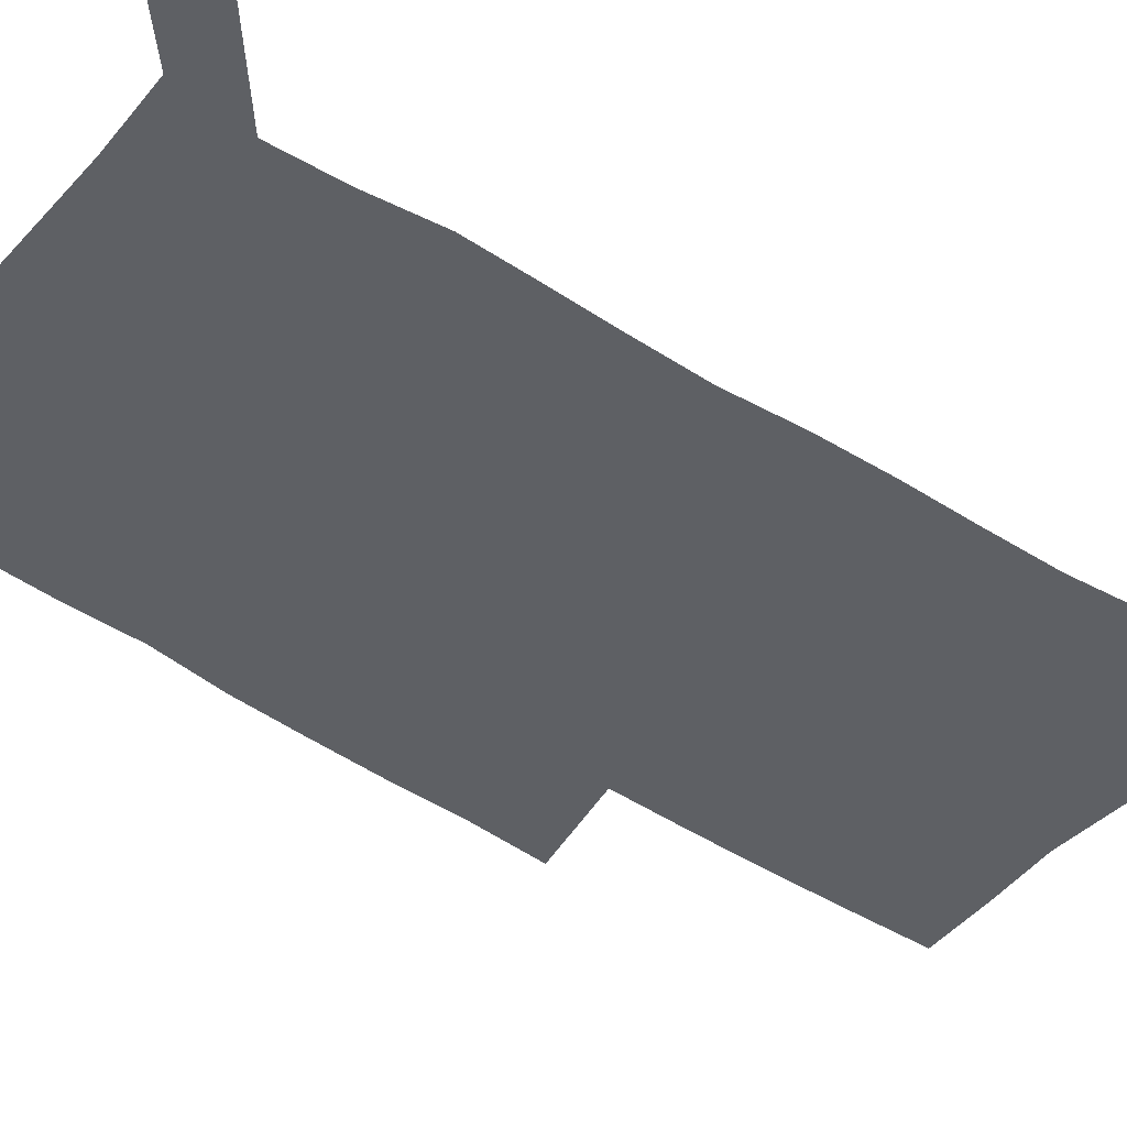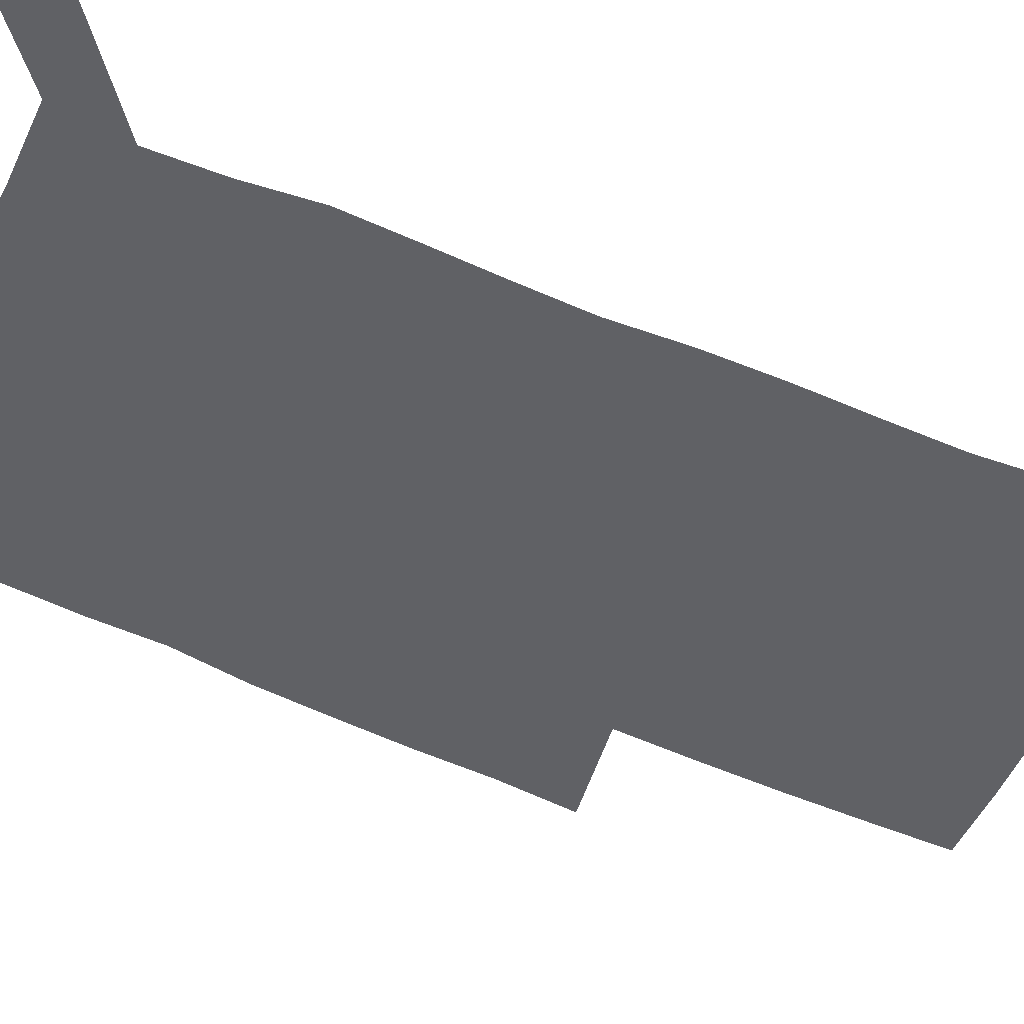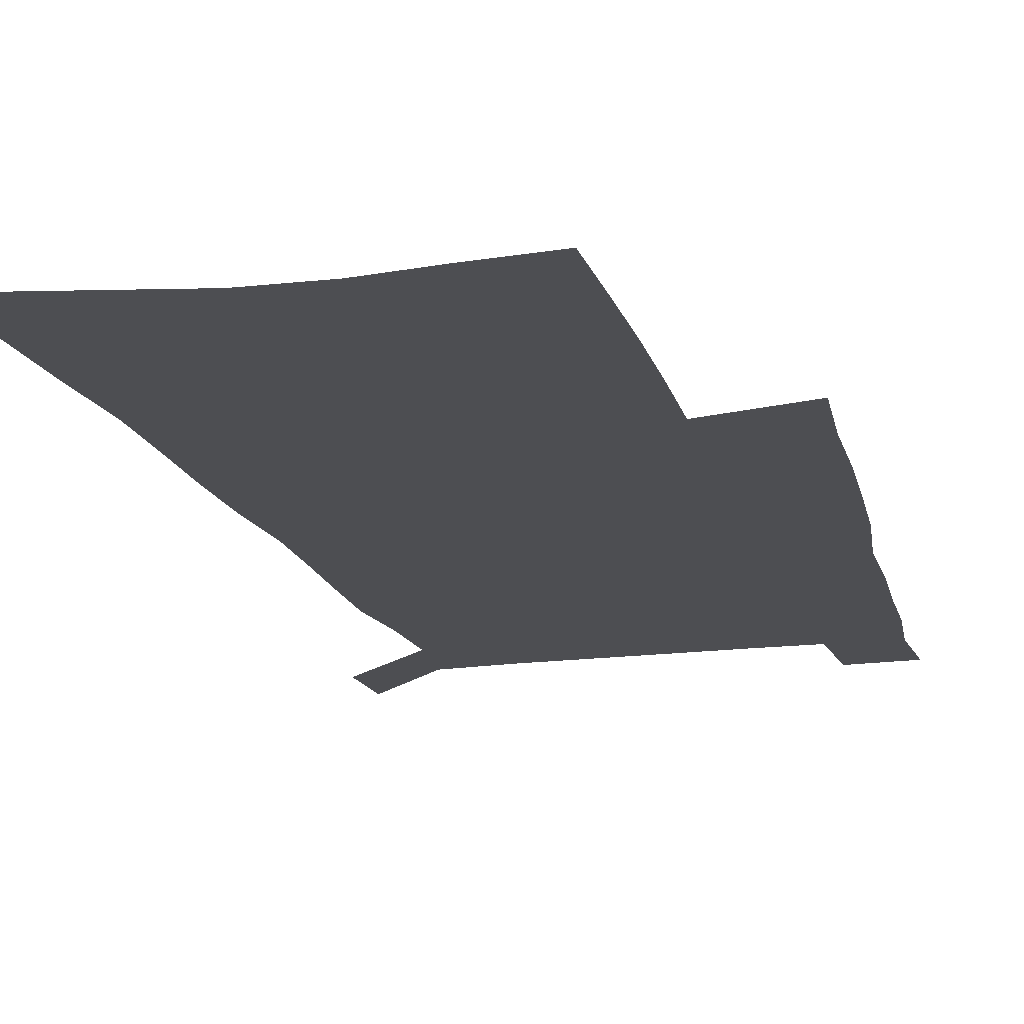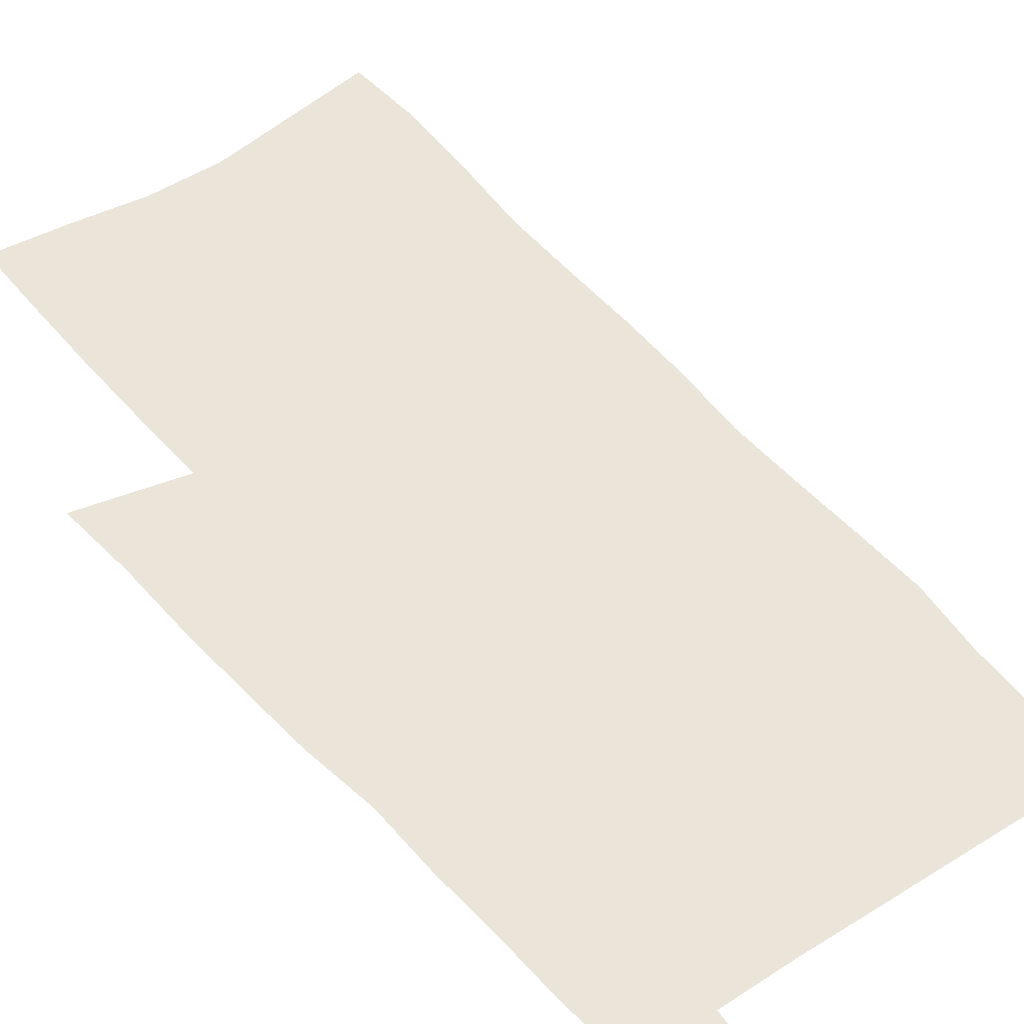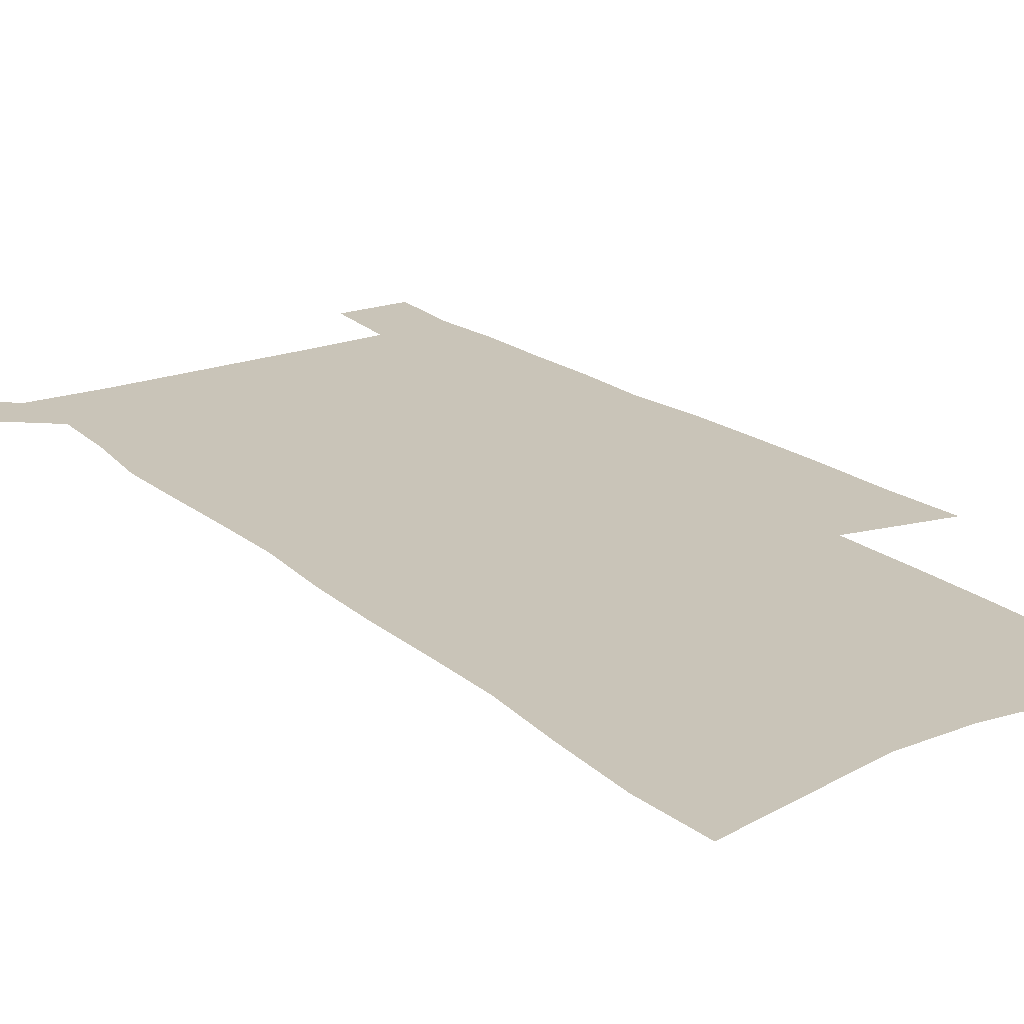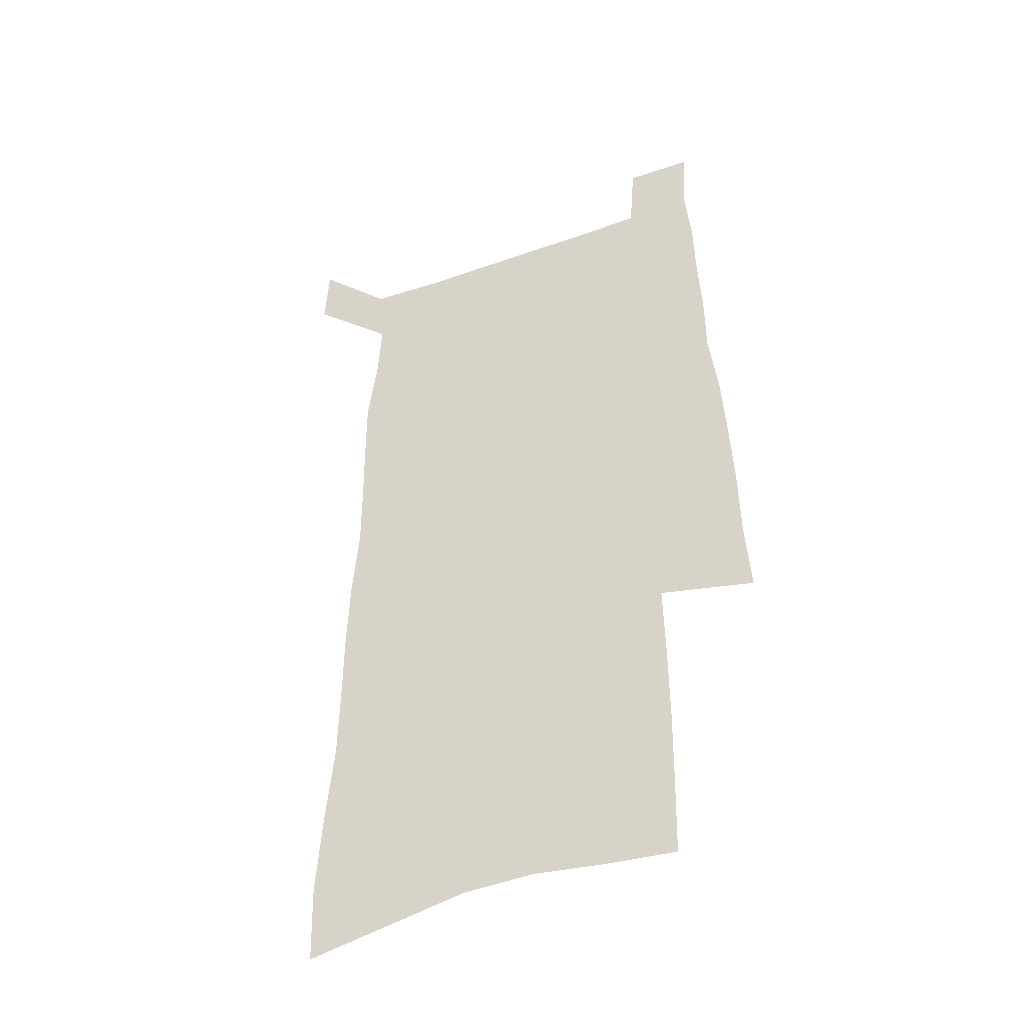
<metadata>
{"format":"obj","ext":"obj","renderer":"f3d","projection":"perspective","resolution":1024,"background":"white","views":[{"elev":-42.8,"azim":-128.3,"up":"+Z"},{"elev":-48.5,"azim":-116.9,"up":"+Z"},{"elev":-17.2,"azim":14.8,"up":"+Z"},{"elev":44.6,"azim":143.8,"up":"+Z"},{"elev":20.1,"azim":-34.4,"up":"+Z"},{"elev":-42.7,"azim":22.9,"up":"+Y"}]}
</metadata>
<code>
v 451.9 561.9 0
v 453.4 589.3 0
v 473.3 170.4 0
v 472.5 202.4 0
v 474.9 236.5 0
v 478.1 270.1 0
v 478.7 301 0
v 479 331.2 0
v 480.1 361.2 0
v 482.7 391.3 0
v 482.7 419.8 0
v 482.3 447.9 0
v 482.2 475.8 0
v 485.9 503.6 0
v 487.6 530.8 0
v 485.3 559.2 0
v 506.6 177.6 0
v 512.6 216.2 0
v 513.1 246.9 0
v 513.5 277.2 0
v 513.6 307 0
v 514.4 336.8 0
v 514.3 365.6 0
v 516.4 394.8 0
v 515.5 422.1 0
v 516.8 449.8 0
v 517.3 476.7 0
v 516.9 503.6 0
v 517 530.4 0
v 515.8 557.8 0
v 539.8 184.9 0
v 541.5 218.6 0
v 543.4 251.6 0
v 543.3 280.3 0
v 543.7 310.3 0
v 543.9 339.4 0
v 544.4 368.4 0
v 544.4 396.1 0
v 545.2 423.9 0
v 545.1 450.6 0
v 544.2 477.3 0
v 545.2 503.9 0
v 544.7 530.4 0
v 543.6 557.9 0
v 569.2 186.1 0
v 570.4 222 0
v 570.9 252.9 0
v 571.1 280.2 0
v 571.9 311.9 0
v 572 340.8 0
v 572 369.3 0
v 572.1 397.3 0
v 572 424.4 0
v 571.9 451.3 0
v 572.2 478.1 0
v 572.1 504.1 0
v 571.9 530.1 0
v 571 558 0
v 598.5 183.2 0
v 598.3 220.1 0
v 599.2 250.4 0
v 599.2 282.2 0
v 599.7 311.1 0
v 600 339.8 0
v 599 370 0
v 599 397.4 0
v 598.8 424.7 0
v 598.9 451.6 0
v 598.4 478.4 0
v 598.3 504.5 0
v 598.3 530.9 0
v 598.2 558 0
v 628 181.4 0
v 628.7 214.1 0
v 629.1 245.8 0
v 628.9 277.8 0
v 628.2 309.3 0
v 628.7 338.5 0
v 627.9 367.9 0
v 627.2 396.3 0
v 627.7 423.8 0
v 626.6 451.6 0
v 626.5 478.5 0
v 626.9 505.4 0
v 625.4 532 0
v 625.3 558.7 0
v 627.7 589.8 0
v 668.2 301.6 0
v 666 332.6 0
v 665.5 362.6 0
v 664 392.3 0
v 662.2 421.5 0
v 658.5 450.8 0
v 658.3 478.7 0
v 656.8 506.3 0
v 656.1 533.5 0
v 653.6 560.5 0
v 655.2 589.3 0
f 15 16 1
f 1 16 2
f 3 17 4
f 17 18 4
f 4 18 5
f 18 19 5
f 5 19 6
f 19 20 6
f 6 20 7
f 20 21 7
f 7 21 8
f 21 22 8
f 8 22 9
f 22 23 9
f 9 23 10
f 23 24 10
f 10 24 11
f 24 25 11
f 11 25 12
f 25 26 12
f 12 26 13
f 26 27 13
f 13 27 14
f 27 28 14
f 14 28 15
f 28 29 15
f 15 29 16
f 29 30 16
f 17 31 18
f 31 32 18
f 18 32 19
f 32 33 19
f 19 33 20
f 33 34 20
f 20 34 21
f 34 35 21
f 21 35 22
f 35 36 22
f 22 36 23
f 36 37 23
f 23 37 24
f 37 38 24
f 24 38 25
f 38 39 25
f 25 39 26
f 39 40 26
f 26 40 27
f 40 41 27
f 27 41 28
f 41 42 28
f 28 42 29
f 42 43 29
f 29 43 30
f 43 44 30
f 31 45 32
f 45 46 32
f 32 46 33
f 46 47 33
f 33 47 34
f 47 48 34
f 34 48 35
f 48 49 35
f 35 49 36
f 49 50 36
f 36 50 37
f 50 51 37
f 37 51 38
f 51 52 38
f 38 52 39
f 52 53 39
f 39 53 40
f 53 54 40
f 40 54 41
f 54 55 41
f 41 55 42
f 55 56 42
f 42 56 43
f 56 57 43
f 43 57 44
f 57 58 44
f 45 59 46
f 59 60 46
f 46 60 47
f 60 61 47
f 47 61 48
f 61 62 48
f 48 62 49
f 62 63 49
f 49 63 50
f 63 64 50
f 50 64 51
f 64 65 51
f 51 65 52
f 65 66 52
f 52 66 53
f 66 67 53
f 53 67 54
f 67 68 54
f 54 68 55
f 68 69 55
f 55 69 56
f 69 70 56
f 56 70 57
f 70 71 57
f 57 71 58
f 71 72 58
f 59 73 60
f 73 74 60
f 60 74 61
f 74 75 61
f 61 75 62
f 75 76 62
f 62 76 63
f 76 77 63
f 63 77 64
f 77 78 64
f 64 78 65
f 78 79 65
f 65 79 66
f 79 80 66
f 66 80 67
f 80 81 67
f 67 81 68
f 81 82 68
f 68 82 69
f 82 83 69
f 69 83 70
f 83 84 70
f 70 84 71
f 84 85 71
f 71 85 72
f 85 86 72
f 77 88 78
f 88 89 78
f 78 89 79
f 89 90 79
f 79 90 80
f 90 91 80
f 80 91 81
f 91 92 81
f 81 92 82
f 92 93 82
f 82 93 83
f 93 94 83
f 83 94 84
f 94 95 84
f 84 95 85
f 95 96 85
f 85 96 86
f 96 97 86
f 86 97 87
f 97 98 87

</code>
